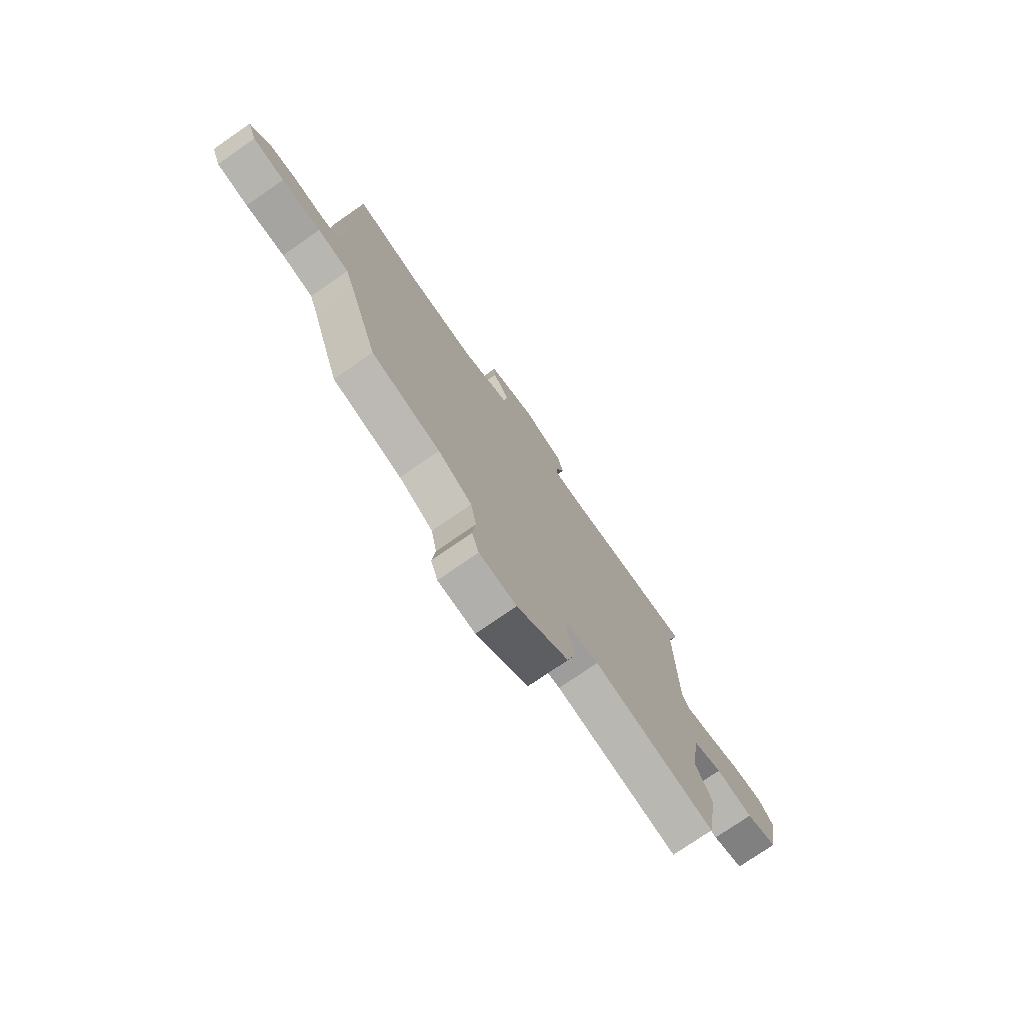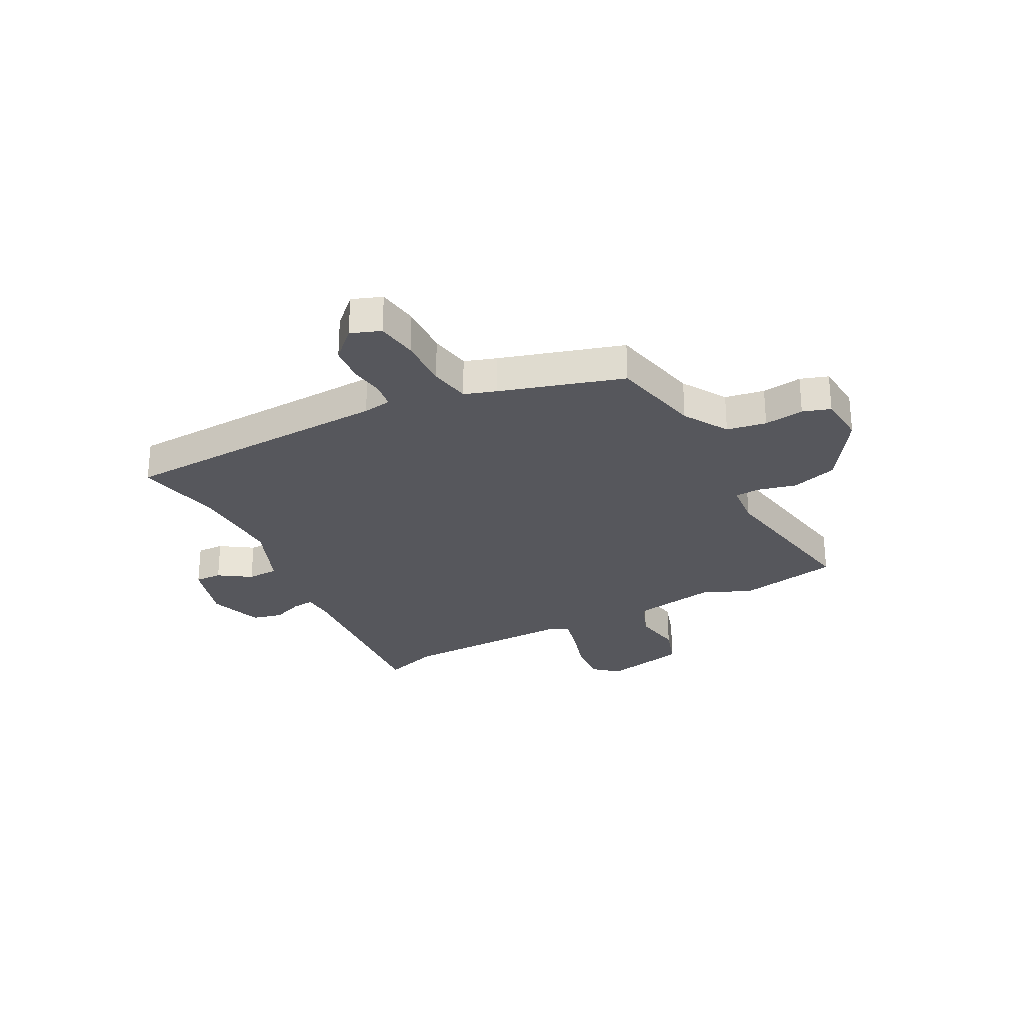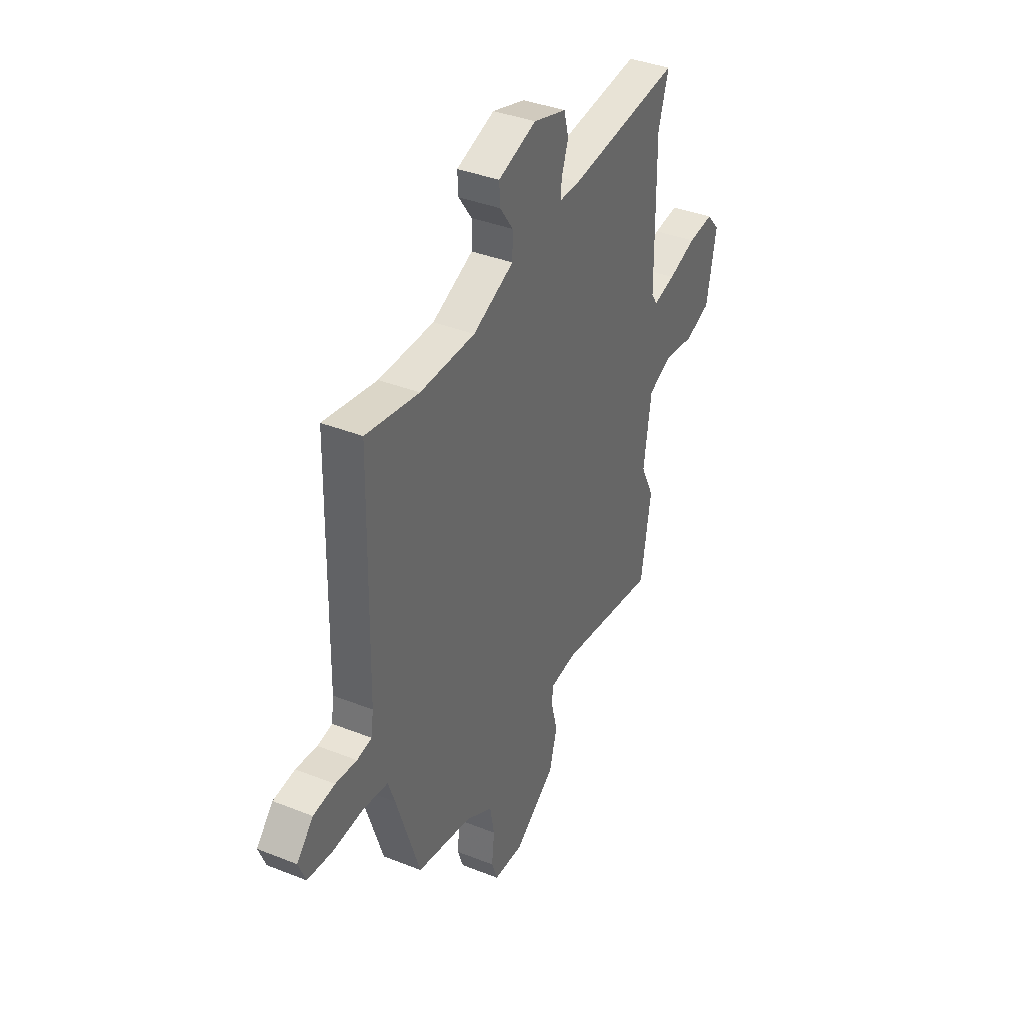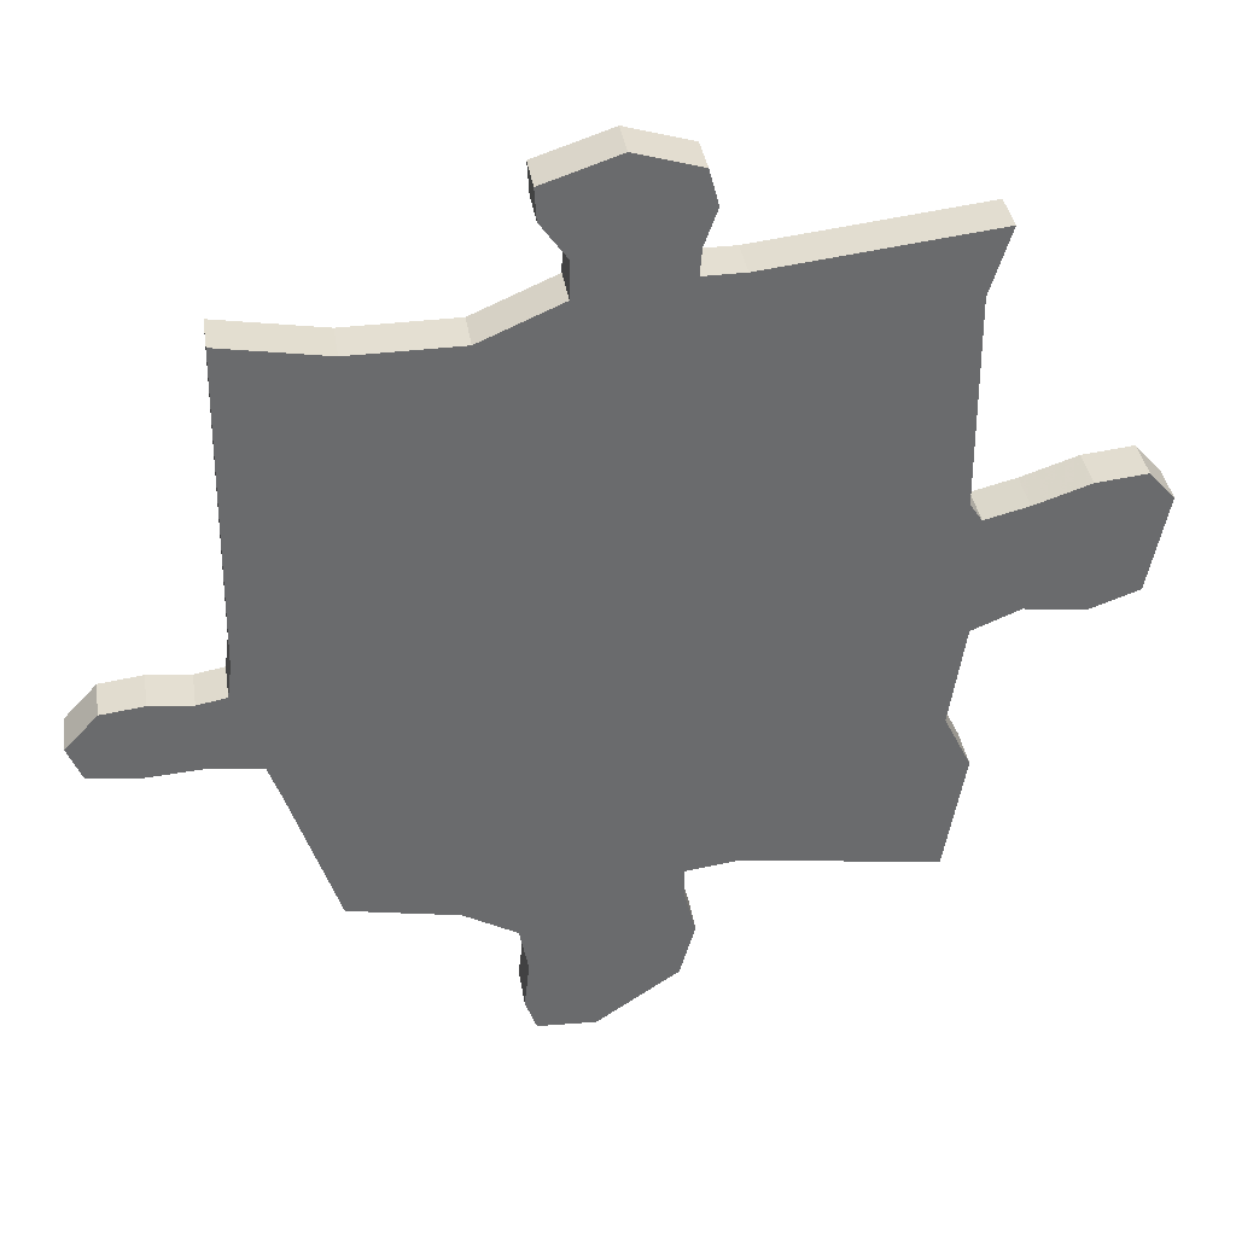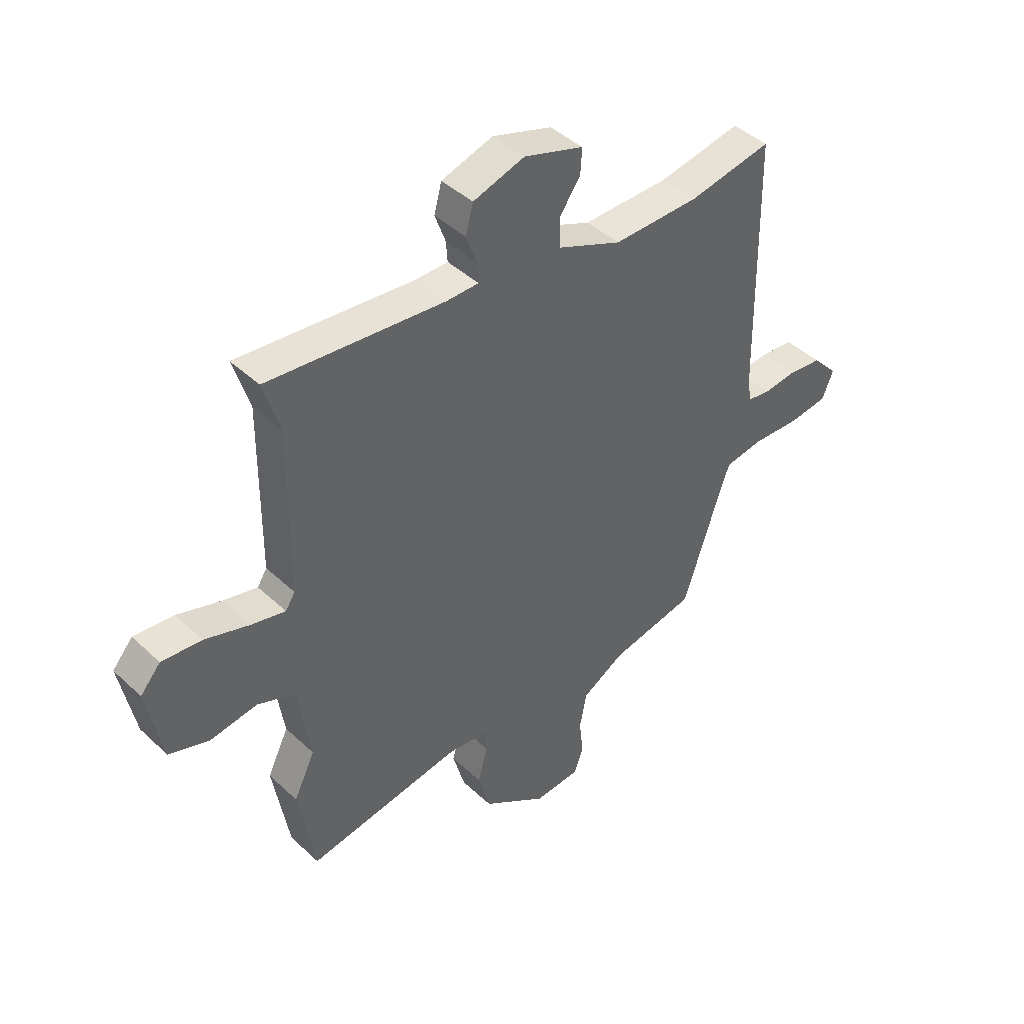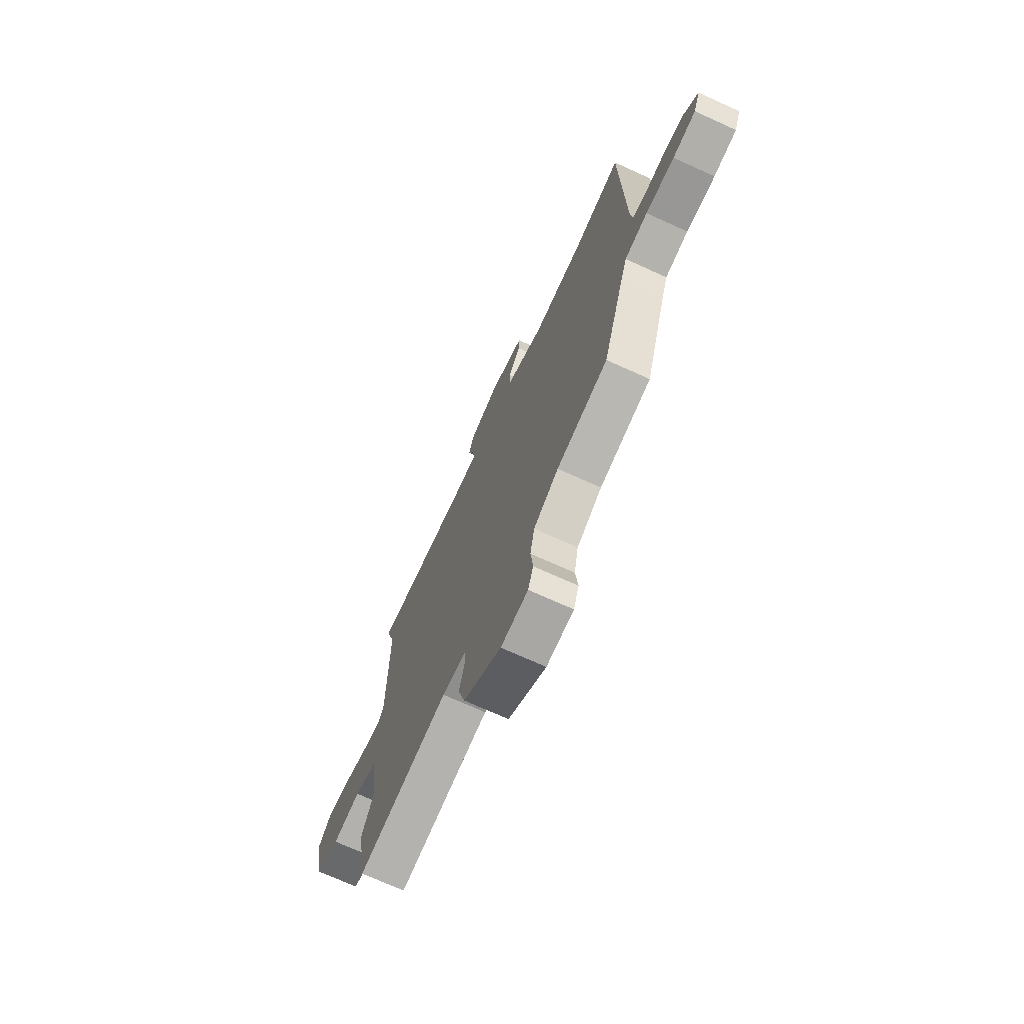
<metadata>
{"format":"obj","ext":"obj","renderer":"f3d","projection":"perspective","resolution":1024,"background":"white","views":[{"elev":-76.0,"azim":124.7,"up":"+Z"},{"elev":-27.5,"azim":119.1,"up":"+Y"},{"elev":37.9,"azim":116.8,"up":"+Z"},{"elev":37.2,"azim":171.1,"up":"+Z"},{"elev":43.5,"azim":-42.4,"up":"+Z"},{"elev":-71.6,"azim":65.6,"up":"+Z"}]}
</metadata>
<code>
v 0.396 0.07 -0.477
v 0.225 0.07 -0.51
v 0.141 0.07 -0.558
v 0.127 0.07 -0.631
v 0.135 0.07 -0.705
v 0.117 0.07 -0.756
v 0.025 0.07 -0.761
v -0.103 0.07 -0.673
v -0.127 0.07 -0.587
v -0.108 0.07 -0.515
v -0.109 0.07 -0.469
v -0.191 0.07 -0.459
v -0.499 0.07 -0.505
v -0.531 0.07 -0.315
v -0.489 0.07 -0.229
v -0.513 0.07 -0.069
v -0.588 0.07 -0.038
v -0.682 0.07 -0.051
v -0.761 0.07 -0.023
v -0.791 0.07 0.132
v -0.751 0.07 0.177
v -0.672 0.07 0.169
v -0.585 0.07 0.14
v -0.517 0.07 0.123
v -0.498 0.07 0.152
v -0.495 0.07 0.483
v -0.527 0.07 0.587
v -0.178 0.07 0.549
v -0.114 0.07 0.549
v -0.117 0.07 0.59
v -0.138 0.07 0.648
v -0.123 0.07 0.704
v -0.021 0.07 0.735
v 0.097 0.07 0.696
v 0.094 0.07 0.646
v 0.053 0.07 0.588
v 0.054 0.07 0.529
v 0.181 0.07 0.474
v 0.352 0.07 0.474
v 0.517 0.07 0.503
v 0.526 0.07 -0.007
v 0.533 0.07 -0.06
v 0.579 0.07 -0.068
v 0.645 0.07 -0.061
v 0.712 0.07 -0.069
v 0.763 0.07 -0.124
v 0.741 0.07 -0.179
v 0.664 0.07 -0.188
v 0.568 0.07 -0.182
v 0.491 0.07 -0.193
v 0.47 0.07 -0.252
v 0.396 0 -0.477
v 0.225 0 -0.51
v 0.141 0 -0.558
v 0.127 0 -0.631
v 0.135 0 -0.705
v 0.117 0 -0.756
v 0.025 0 -0.761
v -0.103 0 -0.673
v -0.127 0 -0.587
v -0.108 0 -0.515
v -0.109 0 -0.469
v -0.191 0 -0.459
v -0.499 0 -0.505
v -0.531 0 -0.315
v -0.489 0 -0.229
v -0.513 0 -0.069
v -0.588 0 -0.038
v -0.682 0 -0.051
v -0.761 0 -0.023
v -0.791 0 0.132
v -0.751 0 0.177
v -0.672 0 0.169
v -0.585 0 0.14
v -0.517 0 0.123
v -0.498 0 0.152
v -0.495 0 0.483
v -0.527 0 0.587
v -0.178 0 0.549
v -0.114 0 0.549
v -0.117 0 0.59
v -0.138 0 0.648
v -0.123 0 0.704
v -0.021 0 0.735
v 0.097 0 0.696
v 0.094 0 0.646
v 0.053 0 0.588
v 0.054 0 0.529
v 0.181 0 0.474
v 0.352 0 0.474
v 0.517 0 0.503
v 0.526 0 -0.007
v 0.533 0 -0.06
v 0.579 0 -0.068
v 0.645 0 -0.061
v 0.712 0 -0.069
v 0.763 0 -0.124
v 0.741 0 -0.179
v 0.664 0 -0.188
v 0.568 0 -0.182
v 0.491 0 -0.193
v 0.47 0 -0.252
f 46 47 48 49
f 46 49 50
f 43 44 45 46
f 42 43 46 50
f 41 42 50 51
f 39 40 41 51
f 33 34 35 36
f 33 36 37
f 30 31 32 33
f 29 30 33 37
f 28 29 37 38
f 26 27 28 38
f 20 21 22 23
f 20 23 24
f 17 18 19 20
f 16 17 20 24
f 15 16 24 25
f 12 13 14 15
f 11 12 15 25
f 7 8 9 10
f 7 10 11
f 4 5 6 7
f 3 4 7 11
f 2 3 11 25
f 38 39 51 1
f 25 26 38
f 1 2 25 38
f 100 99 98 97
f 101 100 97
f 97 96 95 94
f 101 97 94 93
f 102 101 93 92
f 102 92 91 90
f 87 86 85 84
f 88 87 84
f 84 83 82 81
f 88 84 81 80
f 89 88 80 79
f 89 79 78 77
f 74 73 72 71
f 75 74 71
f 71 70 69 68
f 75 71 68 67
f 76 75 67 66
f 66 65 64 63
f 76 66 63 62
f 61 60 59 58
f 62 61 58
f 58 57 56 55
f 62 58 55 54
f 76 62 54 53
f 52 102 90 89
f 89 77 76
f 89 76 53 52
f 1 52 53 2
f 2 53 54 3
f 3 54 55 4
f 4 55 56 5
f 5 56 57 6
f 6 57 58 7
f 7 58 59 8
f 8 59 60 9
f 9 60 61 10
f 10 61 62 11
f 11 62 63 12
f 12 63 64 13
f 13 64 65 14
f 14 65 66 15
f 15 66 67 16
f 16 67 68 17
f 17 68 69 18
f 18 69 70 19
f 19 70 71 20
f 20 71 72 21
f 21 72 73 22
f 22 73 74 23
f 23 74 75 24
f 24 75 76 25
f 25 76 77 26
f 26 77 78 27
f 27 78 79 28
f 28 79 80 29
f 29 80 81 30
f 30 81 82 31
f 31 82 83 32
f 32 83 84 33
f 33 84 85 34
f 34 85 86 35
f 35 86 87 36
f 36 87 88 37
f 37 88 89 38
f 38 89 90 39
f 39 90 91 40
f 40 91 92 41
f 41 92 93 42
f 42 93 94 43
f 43 94 95 44
f 44 95 96 45
f 45 96 97 46
f 46 97 98 47
f 47 98 99 48
f 48 99 100 49
f 49 100 101 50
f 50 101 102 51
f 51 102 52 1

</code>
